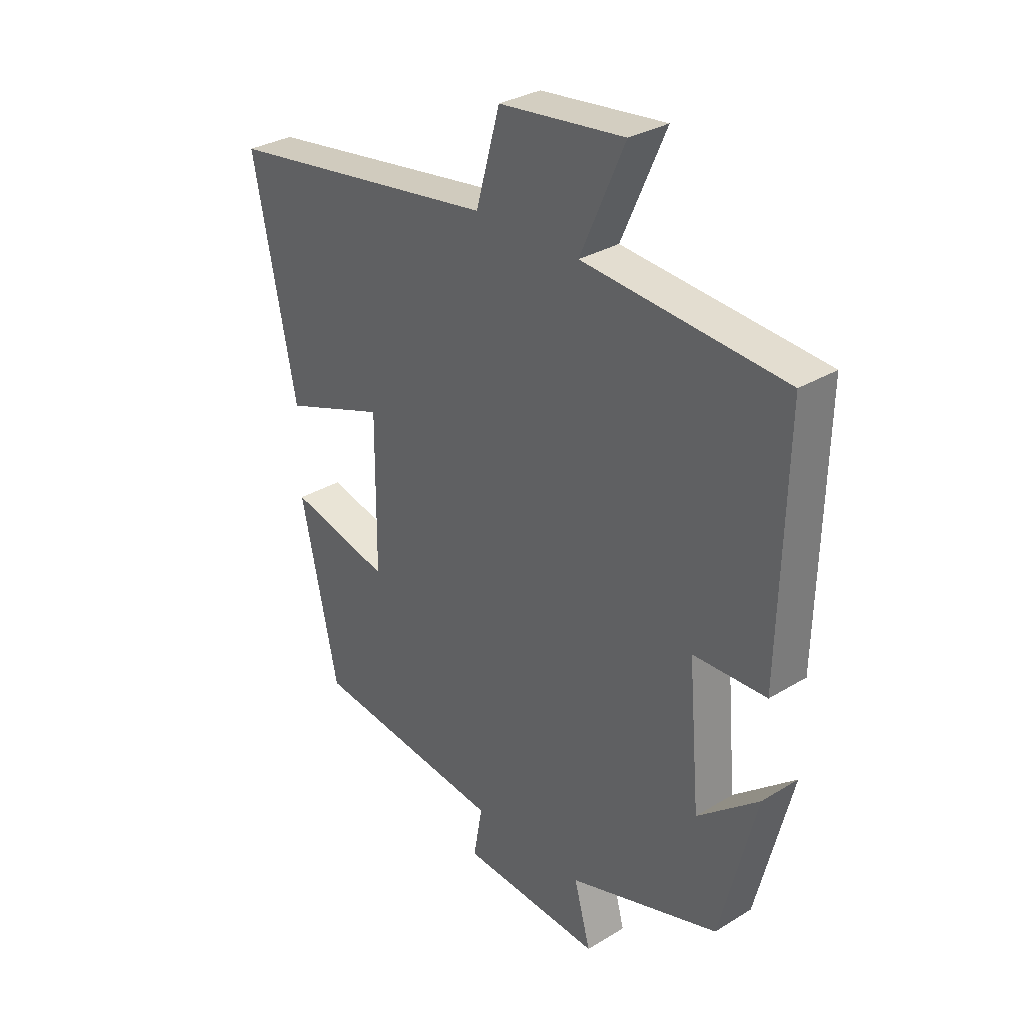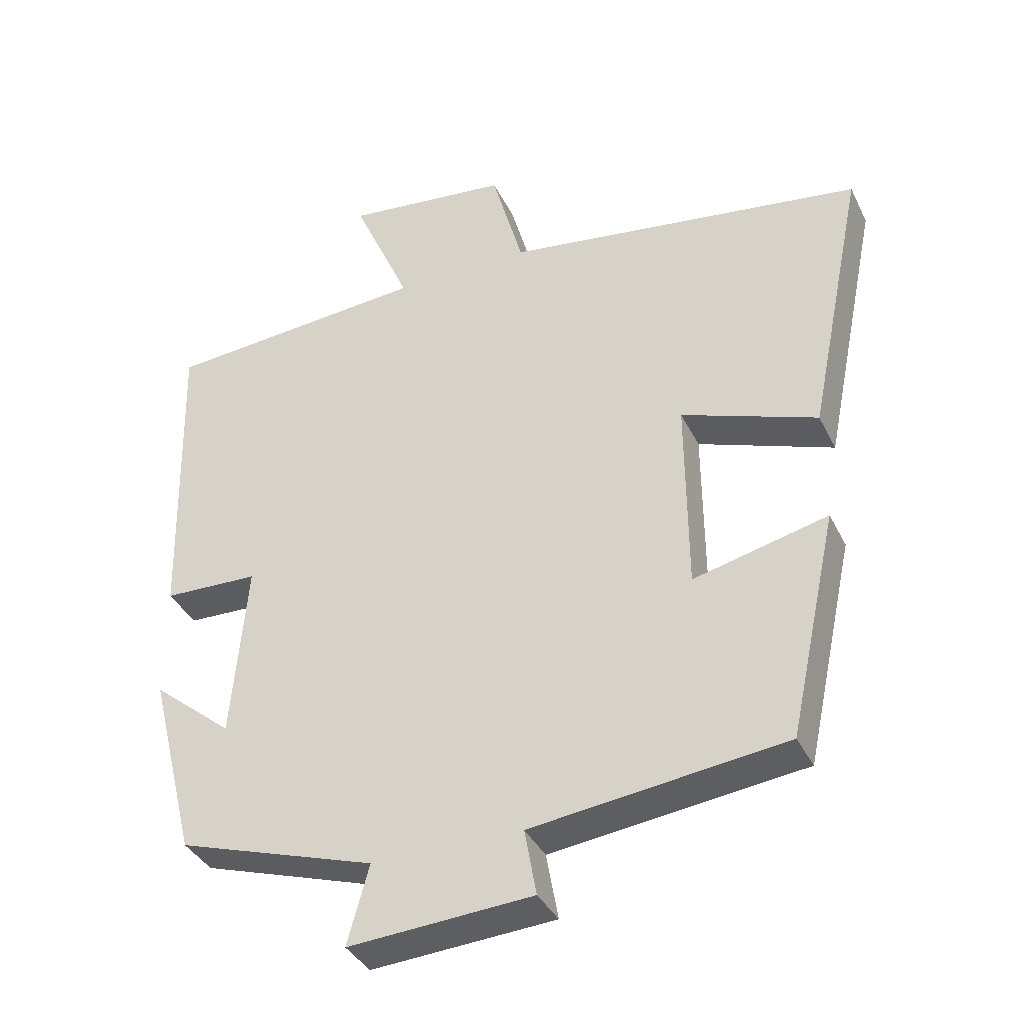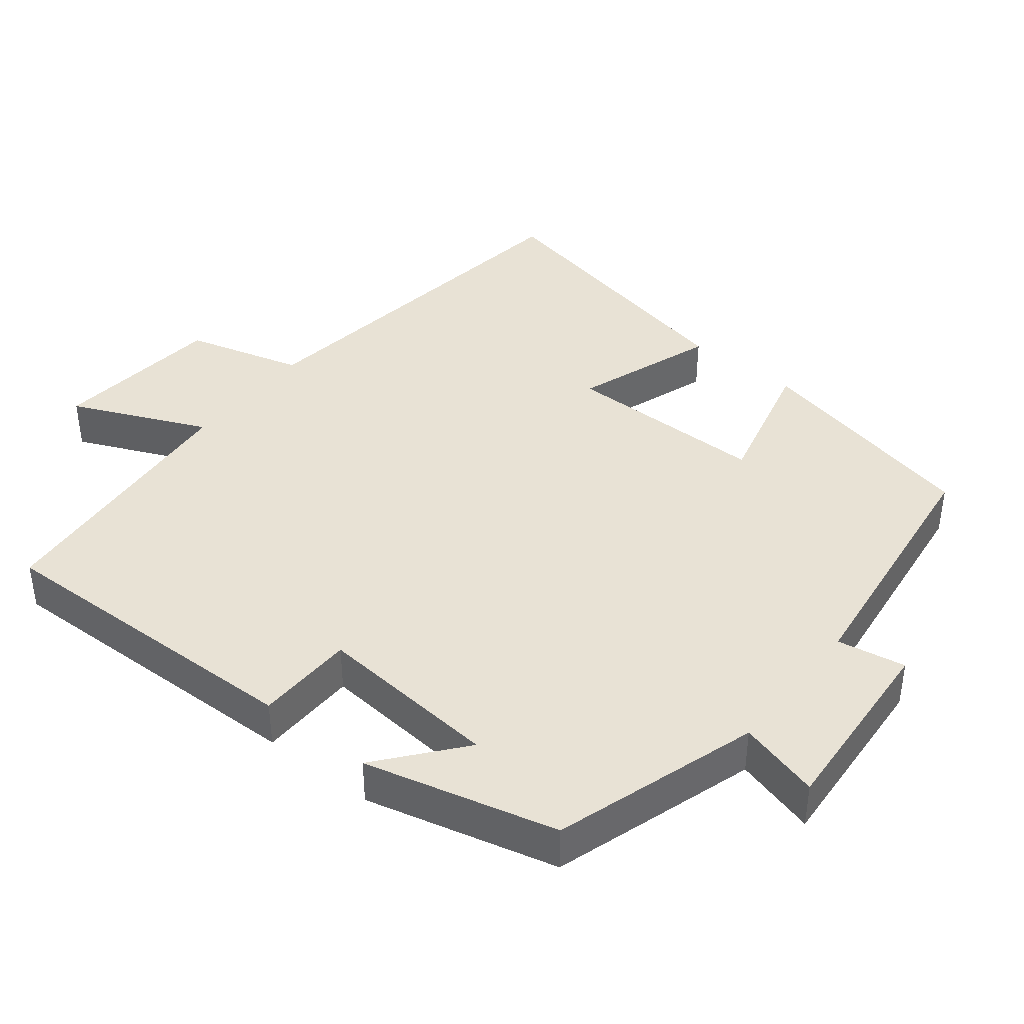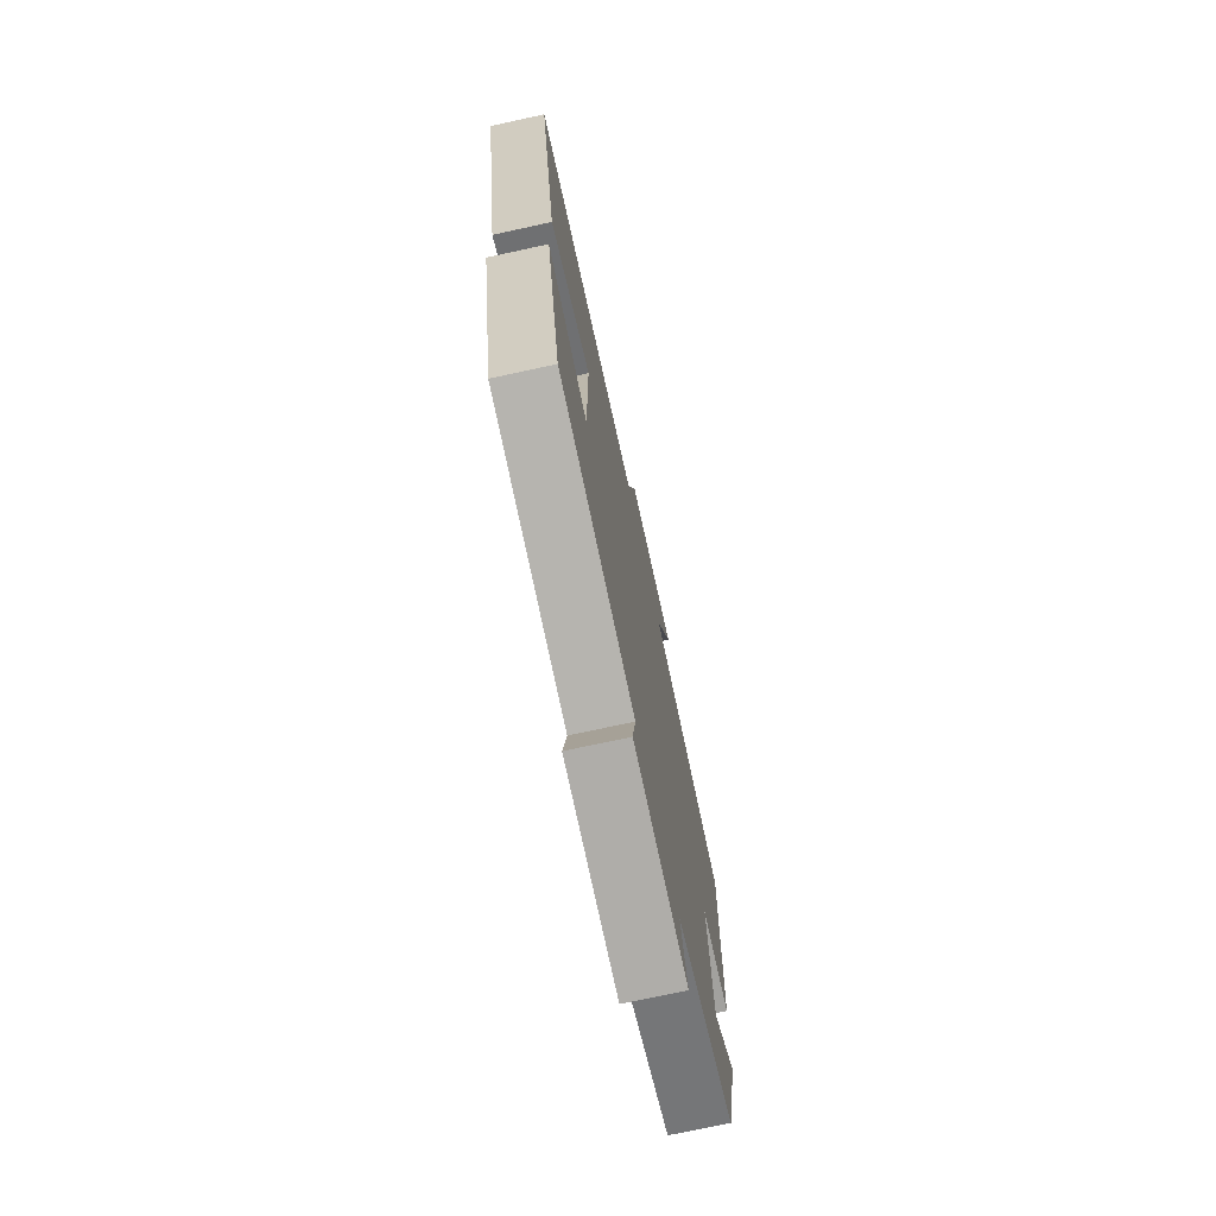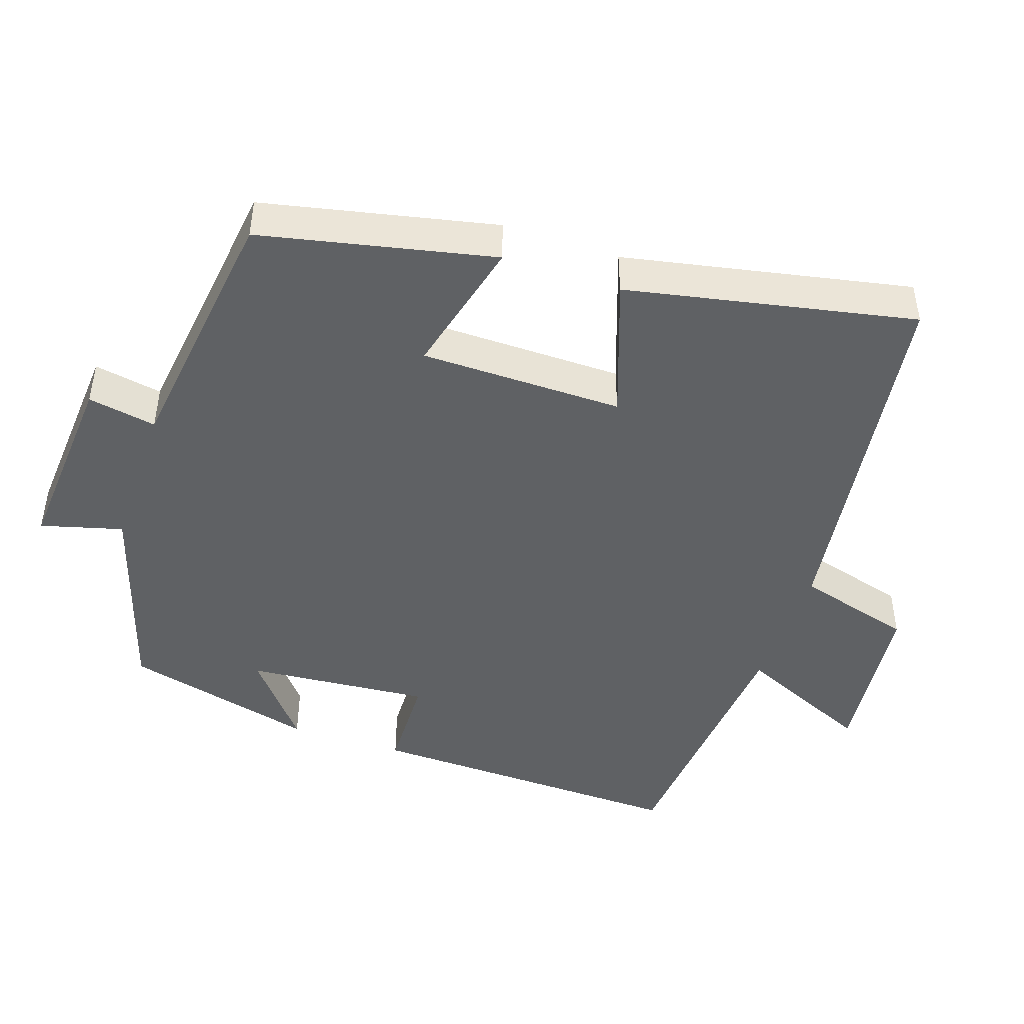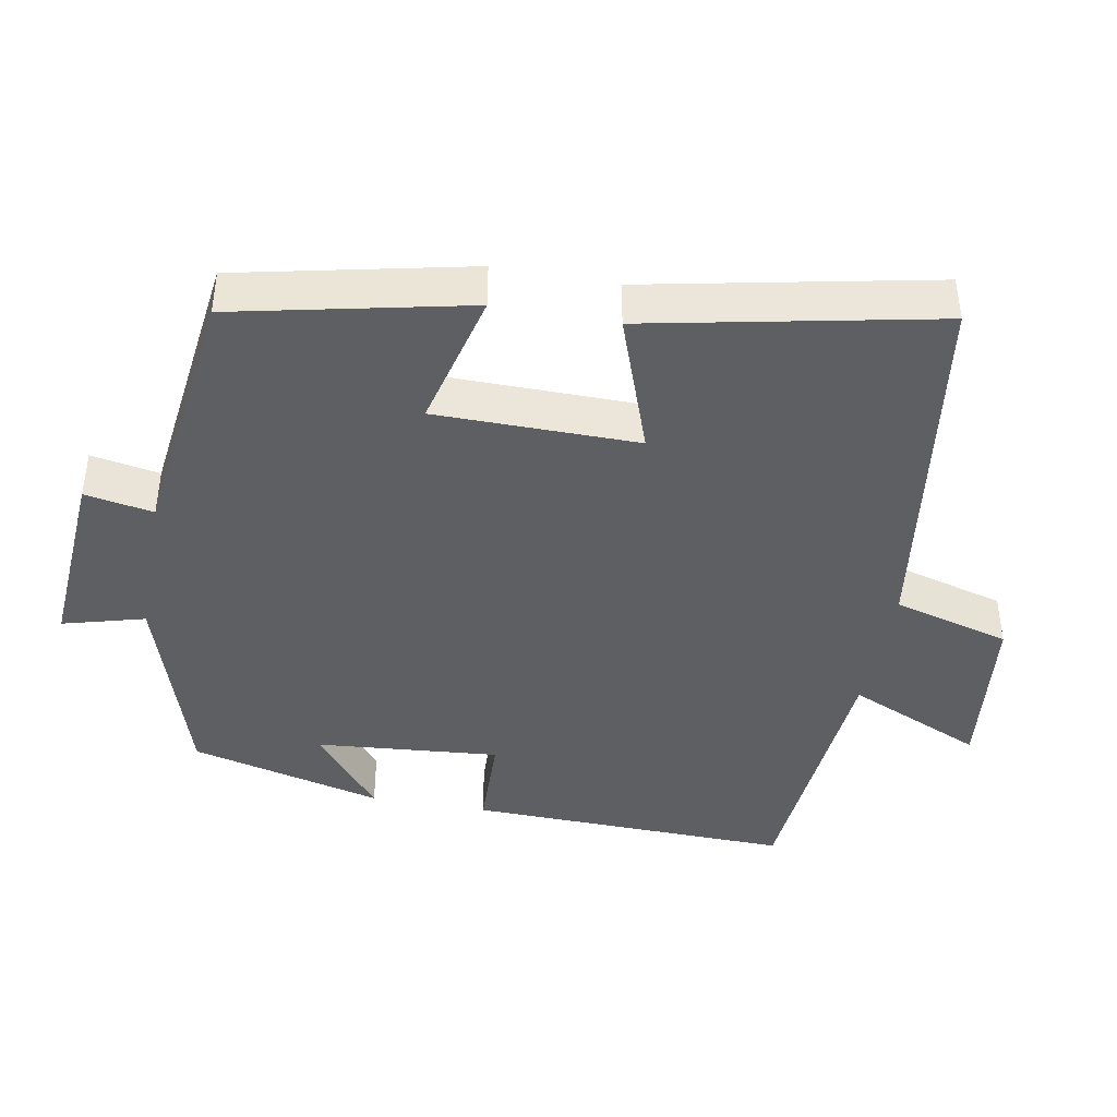
<metadata>
{"format":"obj","ext":"obj","renderer":"f3d","projection":"perspective","resolution":1024,"background":"white","views":[{"elev":31.2,"azim":49.1,"up":"+Z"},{"elev":-37.2,"azim":-156.3,"up":"+Z"},{"elev":40.8,"azim":128.4,"up":"+Y"},{"elev":-73.7,"azim":-77.8,"up":"+Z"},{"elev":-45.9,"azim":-108.8,"up":"+Y"},{"elev":-42.0,"azim":-100.4,"up":"+Y"}]}
</metadata>
<code>
v -0.43 0.07 -0.455
v -0.5 0.07 -0.134
v -0.308 0.07 -0.181
v -0.306 0.07 0.099
v -0.5 0.07 0.03
v -0.581 0.07 0.427
v -0.065 0.07 0.5
v -0.02 0.07 0.662
v 0.216 0.07 0.688
v 0.133 0.07 0.5
v 0.511 0.07 0.469
v 0.5 0.07 0.021
v 0.363 0.07 0.017
v 0.385 0.07 -0.237
v 0.5 0.07 -0.143
v 0.433 0.07 -0.41
v 0.149 0.07 -0.5
v 0.18 0.07 -0.613
v -0.084 0.07 -0.595
v -0.067 0.07 -0.5
v -0.43 0 -0.455
v -0.5 0 -0.134
v -0.308 0 -0.181
v -0.306 0 0.099
v -0.5 0 0.03
v -0.581 0 0.427
v -0.065 0 0.5
v -0.02 0 0.662
v 0.216 0 0.688
v 0.133 0 0.5
v 0.511 0 0.469
v 0.5 0 0.021
v 0.363 0 0.017
v 0.385 0 -0.237
v 0.5 0 -0.143
v 0.433 0 -0.41
v 0.149 0 -0.5
v 0.18 0 -0.613
v -0.084 0 -0.595
v -0.067 0 -0.5
f 17 18 19 20
f 1 2 3
f 20 1 3
f 17 20 3
f 14 15 16 17
f 17 3 4
f 14 17 4
f 13 14 4
f 12 13 4
f 11 12 4
f 10 11 4
f 7 8 9 10
f 6 7 10
f 5 6 10
f 4 5 10
f 40 39 38 37
f 23 22 21
f 23 21 40
f 23 40 37
f 37 36 35 34
f 24 23 37
f 24 37 34
f 24 34 33
f 24 33 32
f 24 32 31
f 24 31 30
f 30 29 28 27
f 30 27 26
f 30 26 25
f 30 25 24
f 1 21 22 2
f 2 22 23 3
f 3 23 24 4
f 4 24 25 5
f 5 25 26 6
f 6 26 27 7
f 7 27 28 8
f 8 28 29 9
f 9 29 30 10
f 10 30 31 11
f 11 31 32 12
f 12 32 33 13
f 13 33 34 14
f 14 34 35 15
f 15 35 36 16
f 16 36 37 17
f 17 37 38 18
f 18 38 39 19
f 19 39 40 20
f 20 40 21 1

</code>
